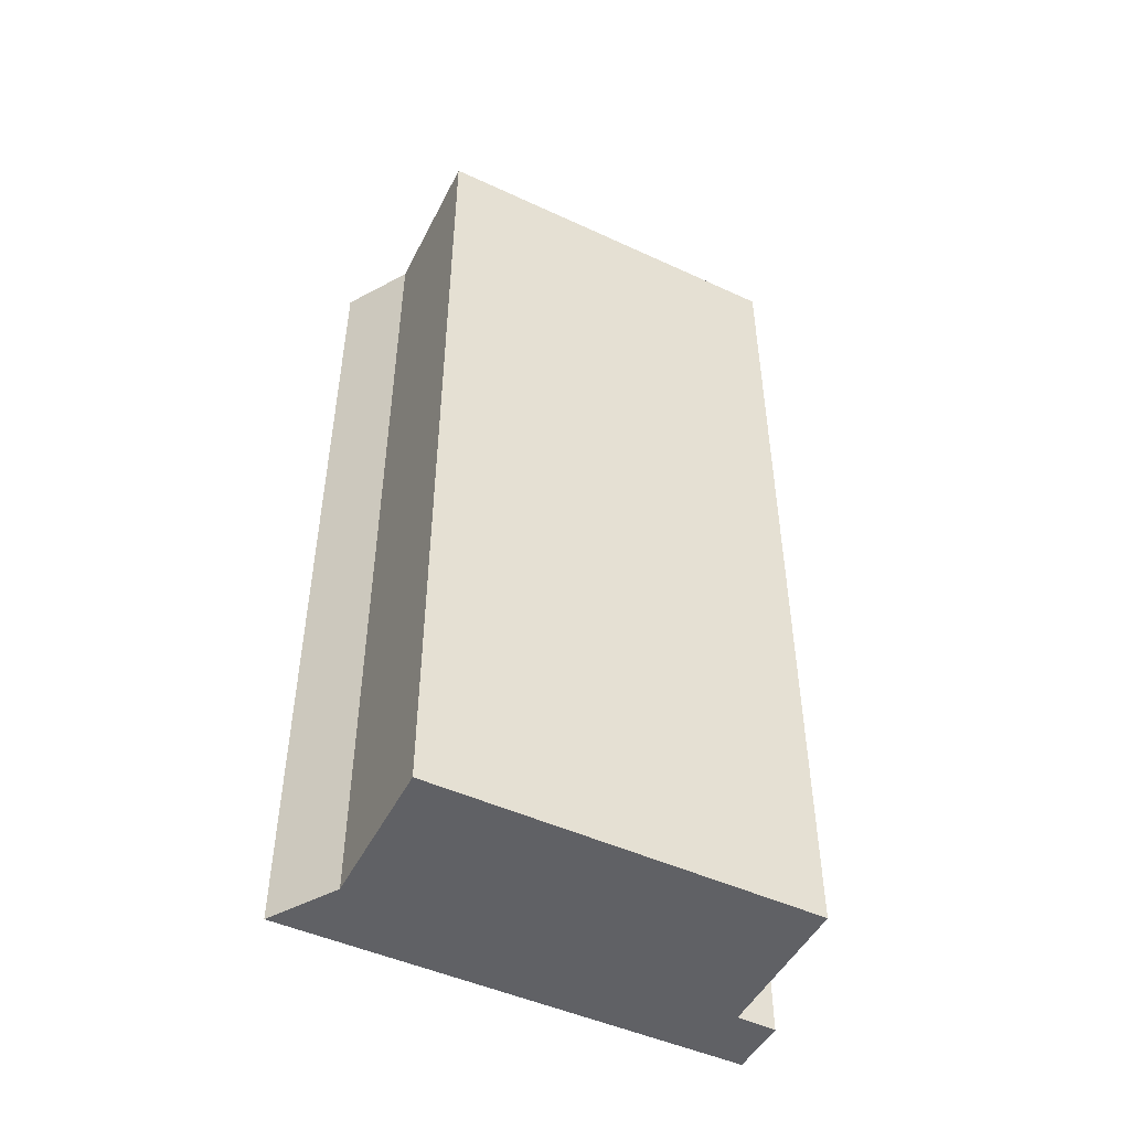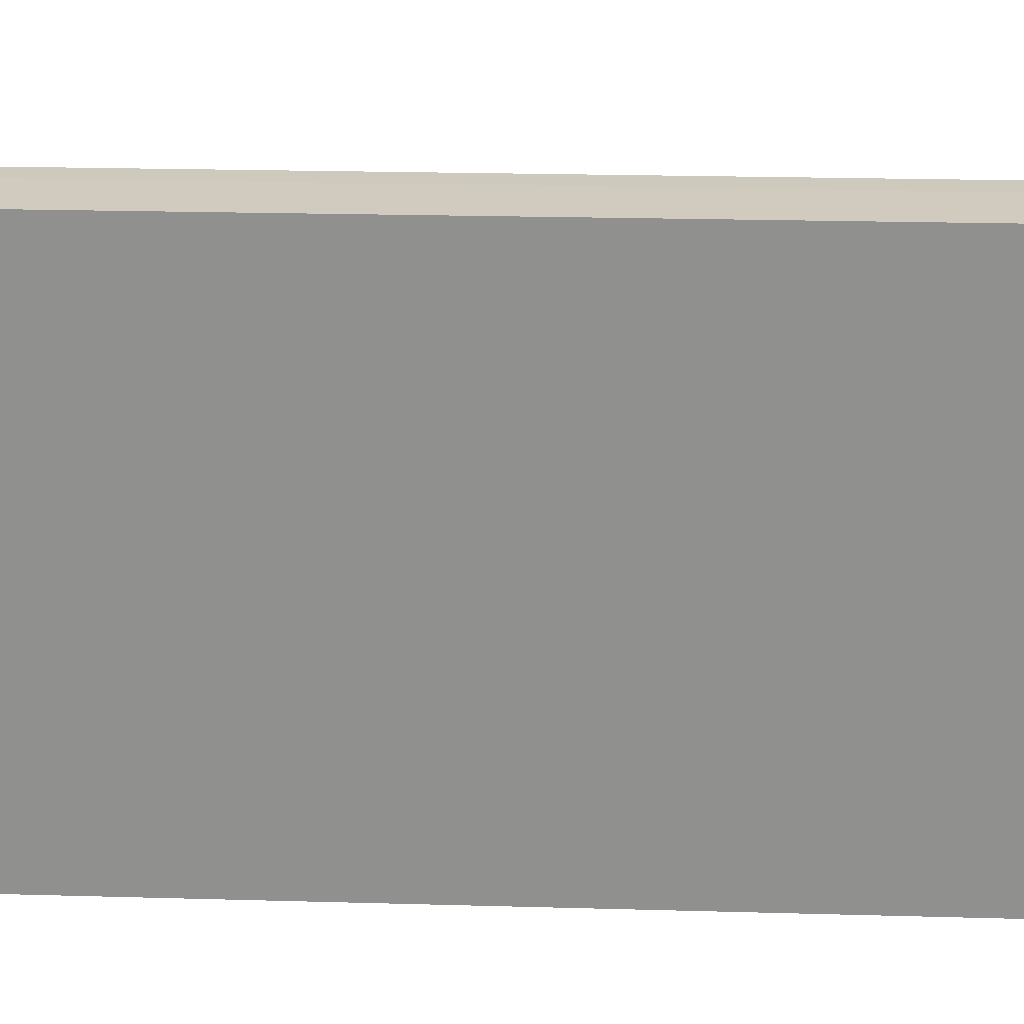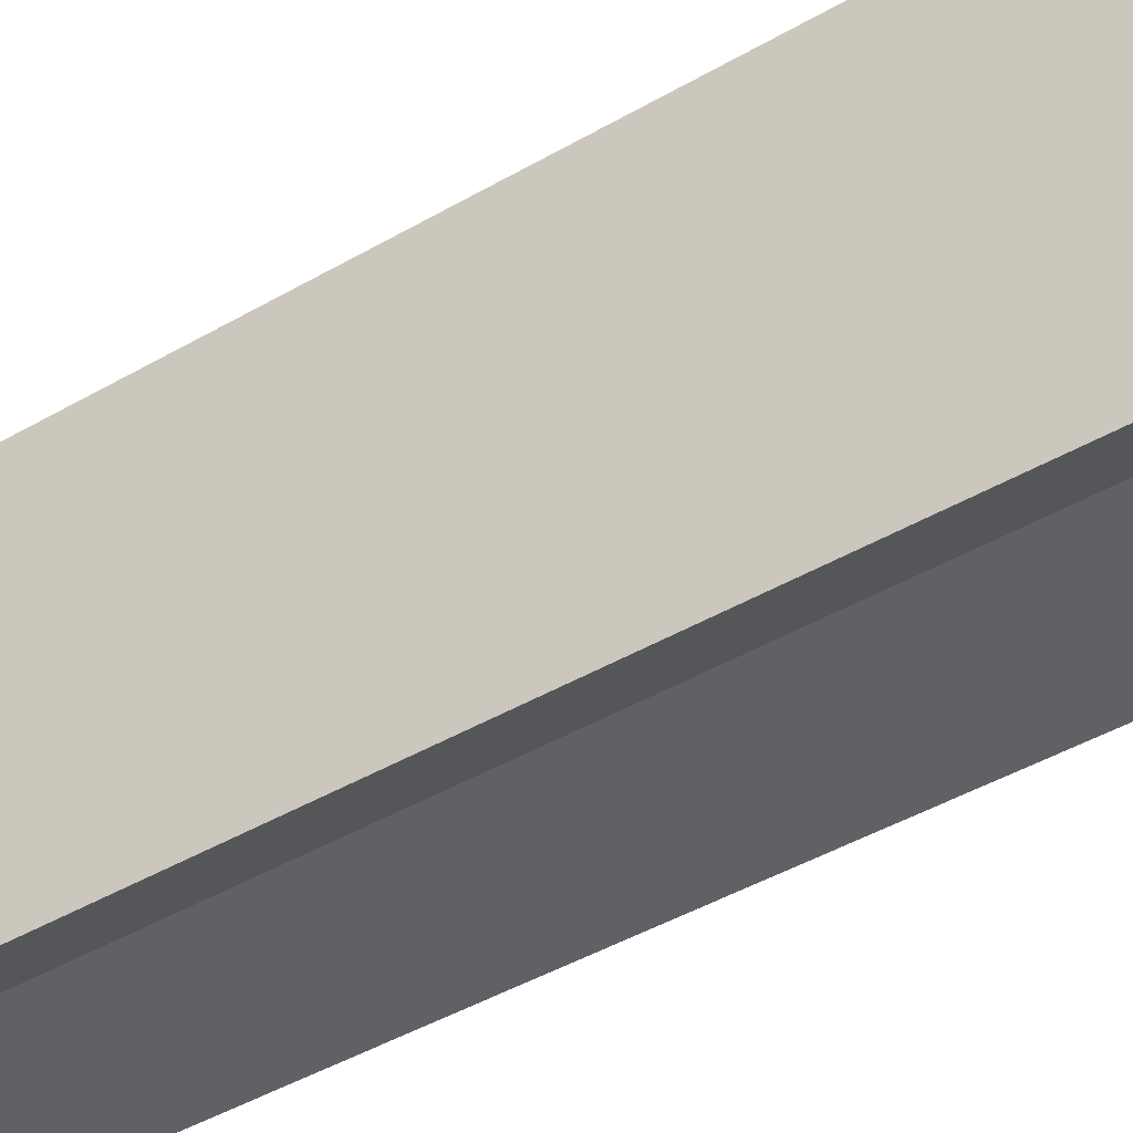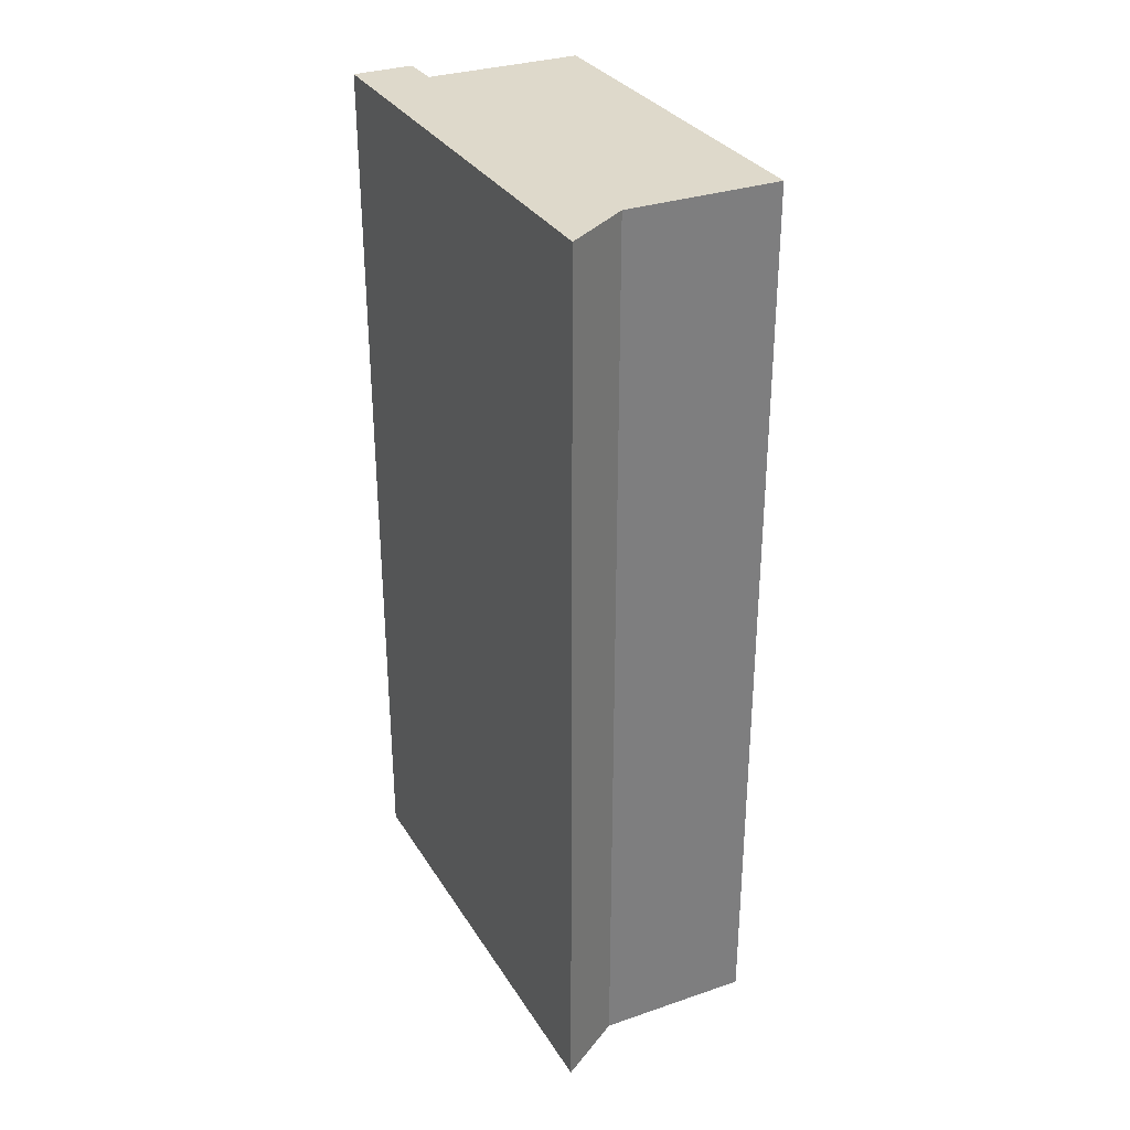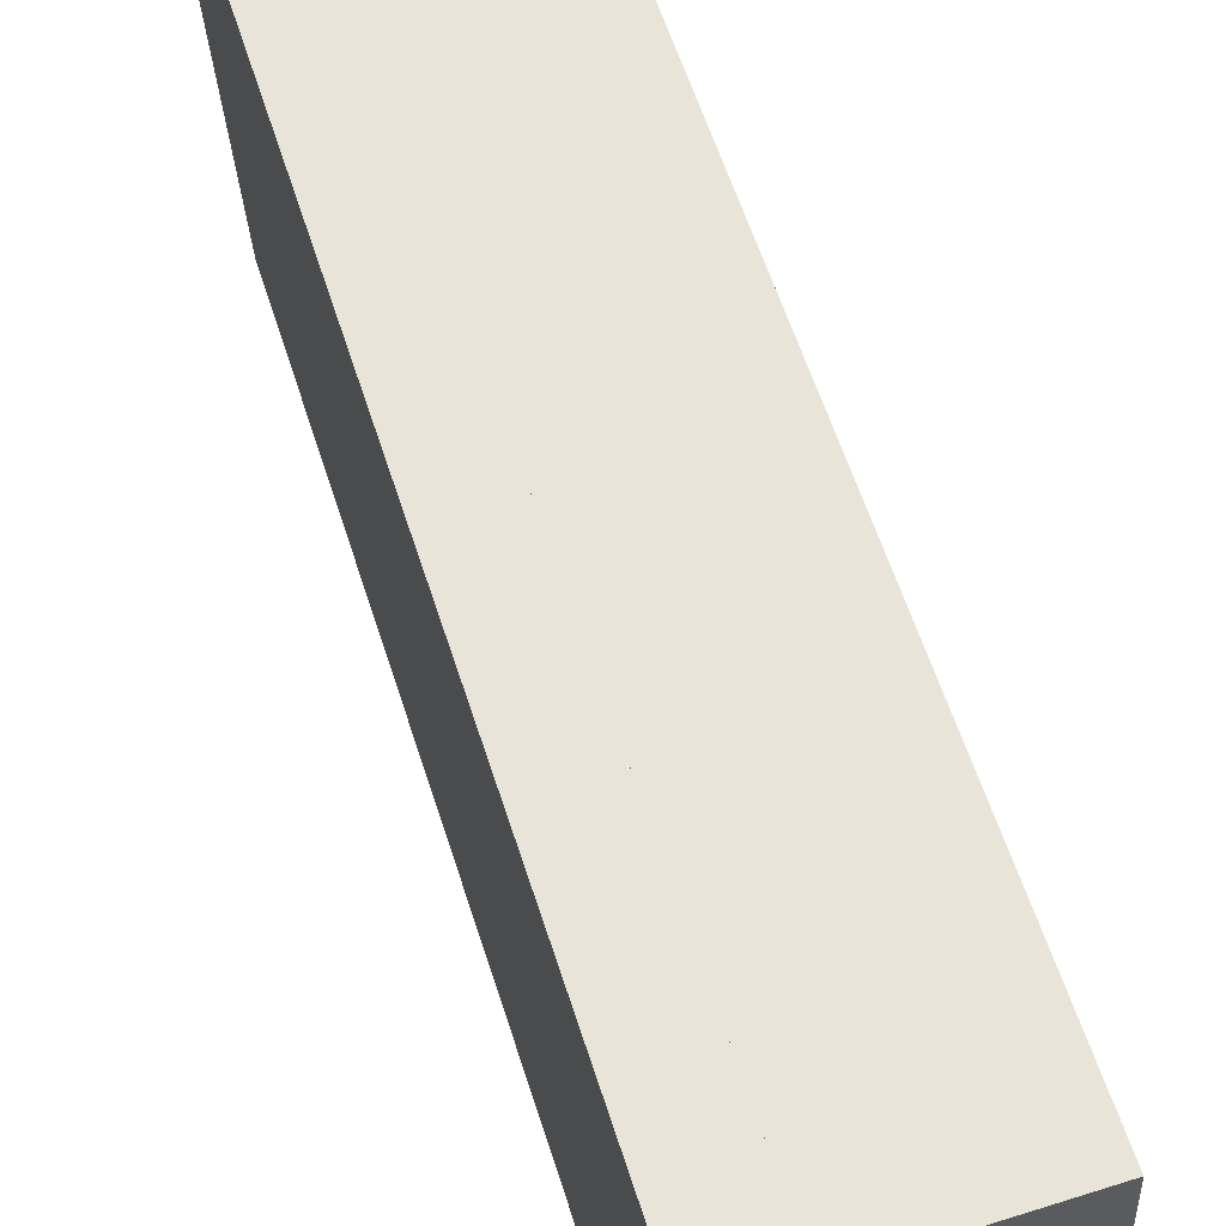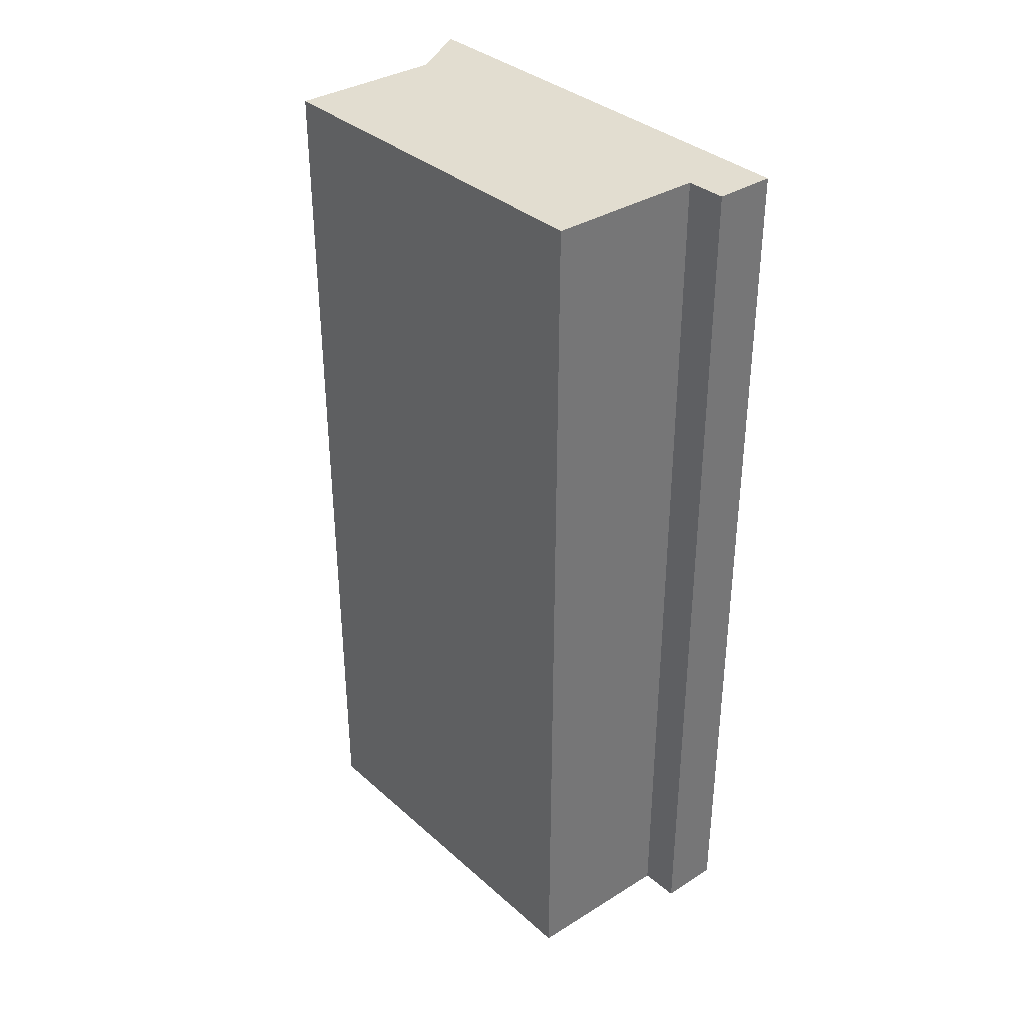
<metadata>
{"format":"obj","ext":"obj","renderer":"f3d","projection":"perspective","resolution":1024,"background":"white","views":[{"elev":-48.1,"azim":-114.5,"up":"+Y"},{"elev":21.4,"azim":92.9,"up":"+Z"},{"elev":-50.5,"azim":121.6,"up":"+Z"},{"elev":31.7,"azim":155.9,"up":"+Y"},{"elev":59.4,"azim":162.4,"up":"+Z"},{"elev":35.3,"azim":-38.0,"up":"+Y"}]}
</metadata>
<code>
v  0.215 10.1 4.247
v  1.699 10.1 -0.046
v  0 10.1 6.184e-16
v  2.646 10.1 4.626
v  2.41 10.1 -0.536
v  1.947 10.1 4.21
v  1.978 10.1 4.649
v  1.978 -2.847e-16 4.649
v  2.646 -2.833e-16 4.626
v  0.215 -2.601e-16 4.247
v  1.947 -2.578e-16 4.21
v  2.41 3.282e-17 -0.536
v  1.699 2.817e-18 -0.046
v  0 0 0
g defaultobject
f 1 2 3
f 2 4 5
f 4 2 6
f 6 2 1
f 4 6 7
f 8 4 7
f 4 8 9
f 10 6 1
f 6 10 11
f 9 5 4
f 5 9 12
f 12 2 5
f 2 12 13
f 13 3 2
f 3 13 14
f 14 1 3
f 1 14 10
f 11 7 6
f 7 11 8
f 9 13 12
f 13 9 11
f 13 11 10
f 11 9 8
f 10 14 13

</code>
